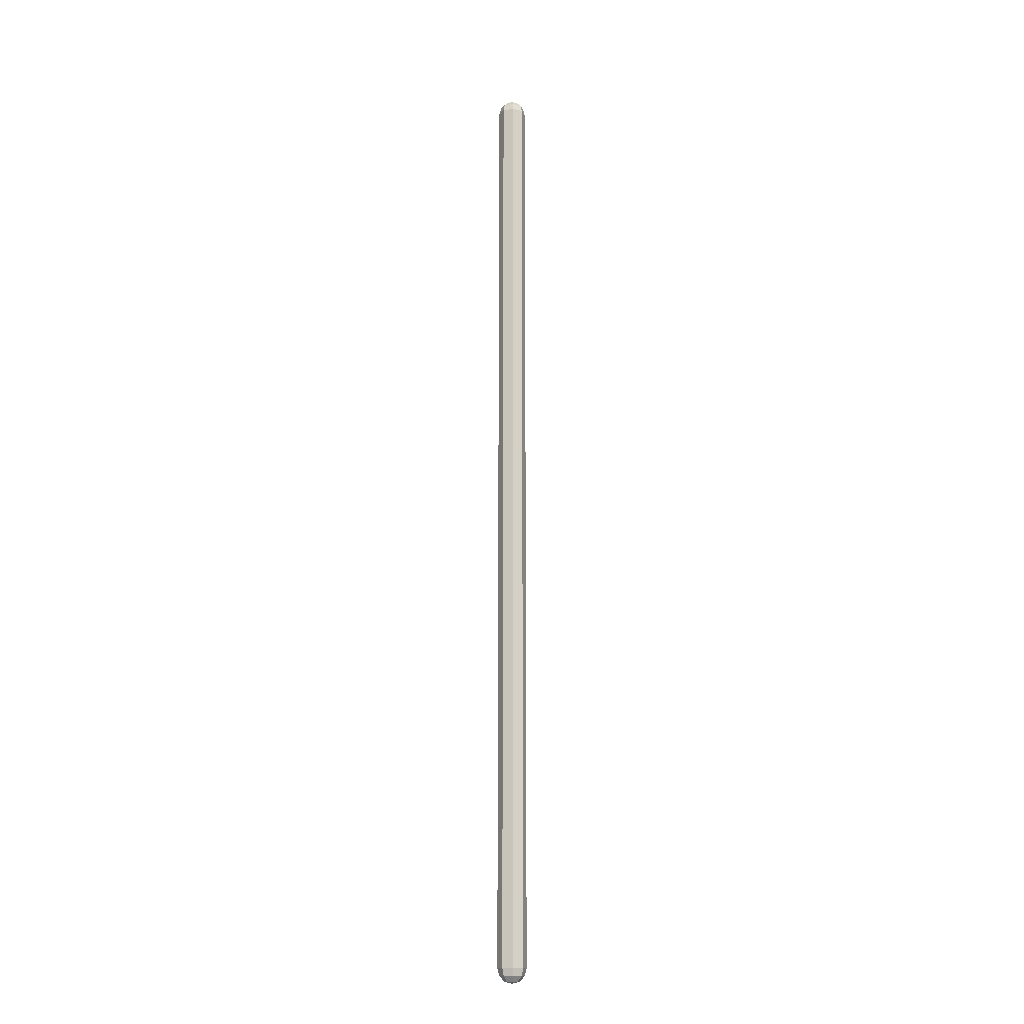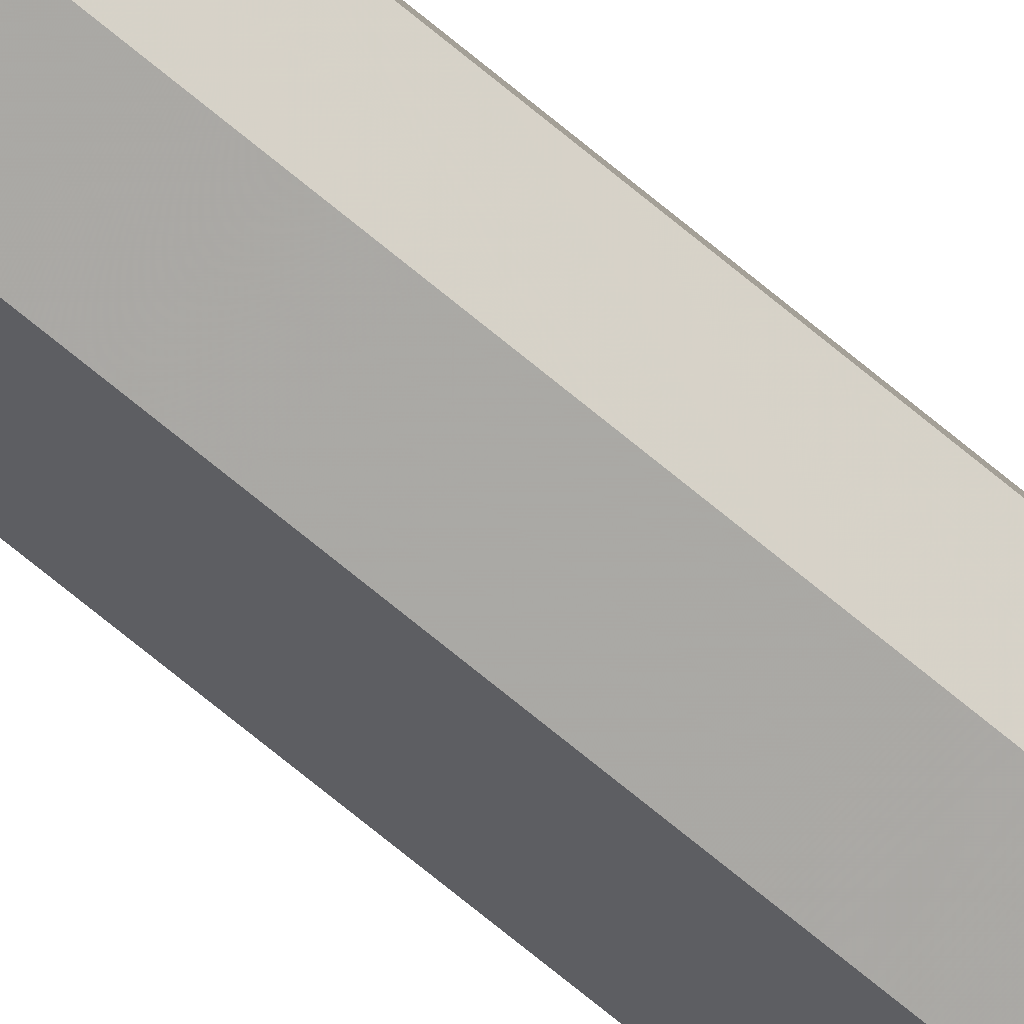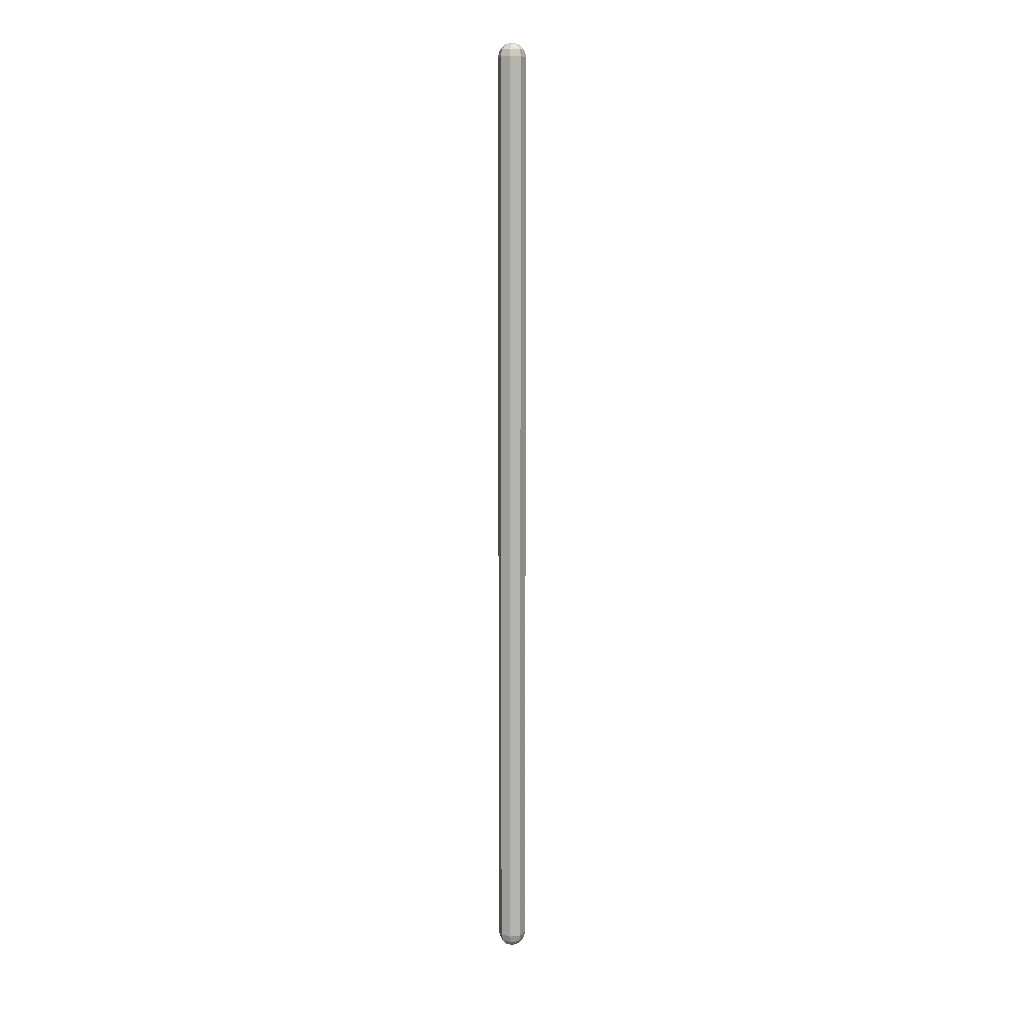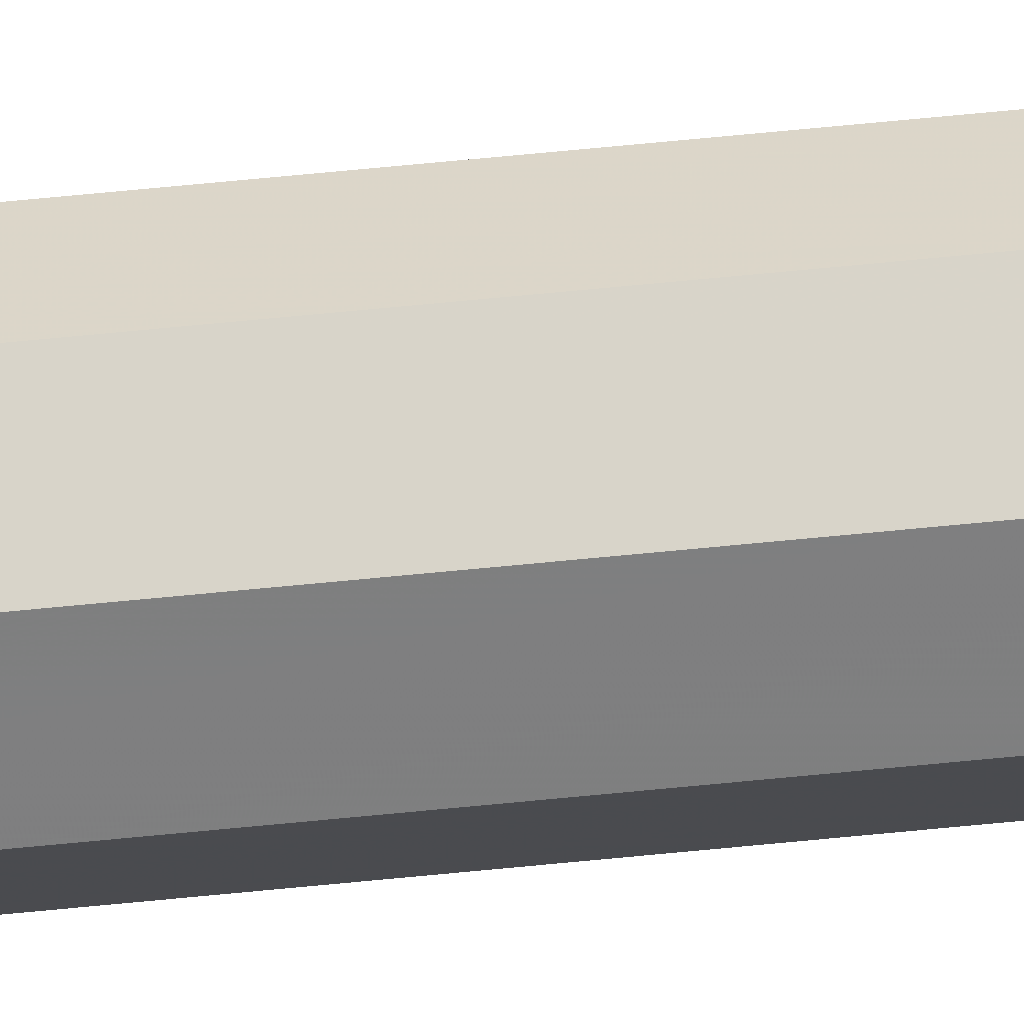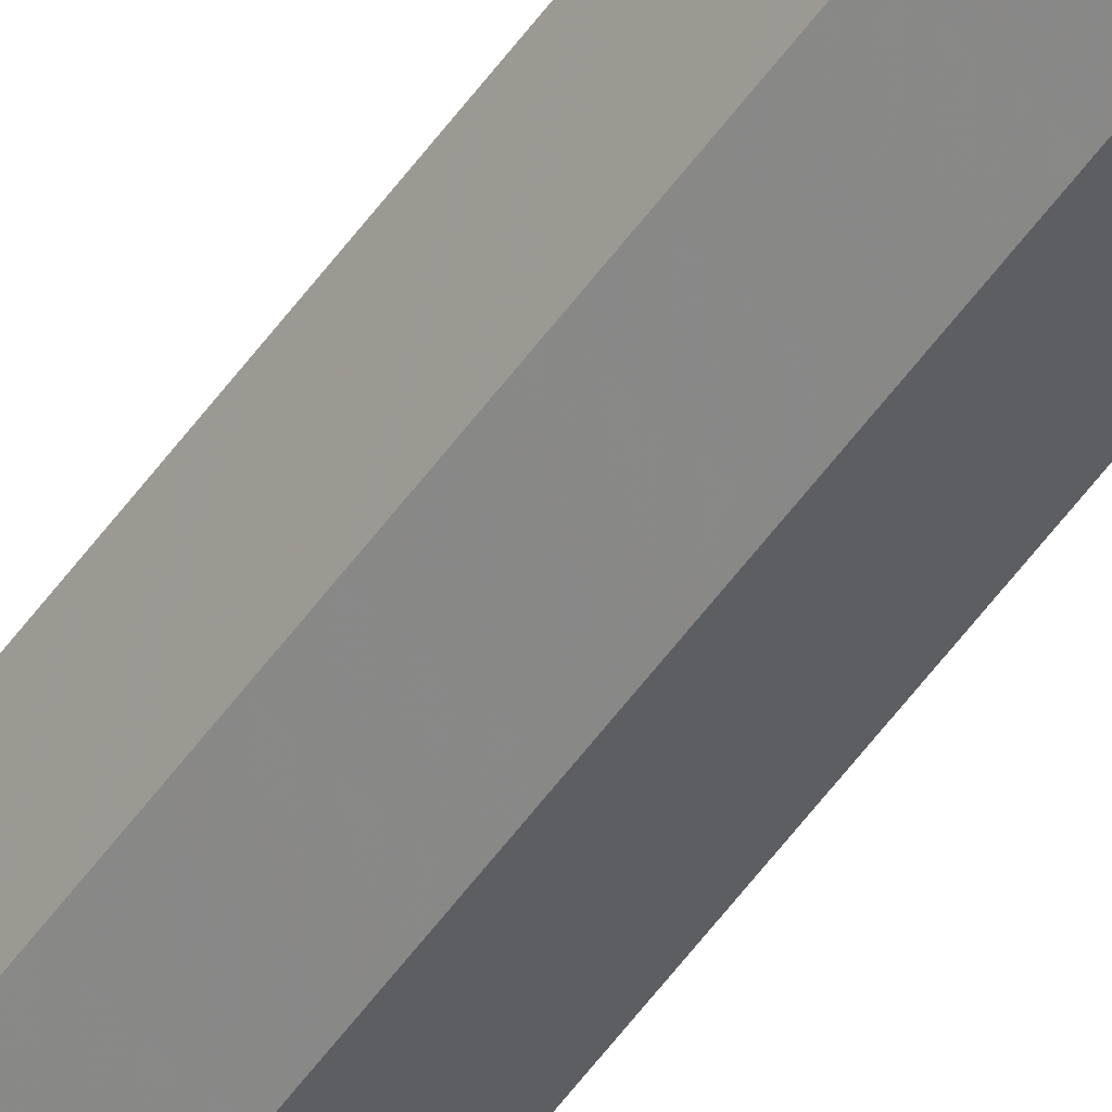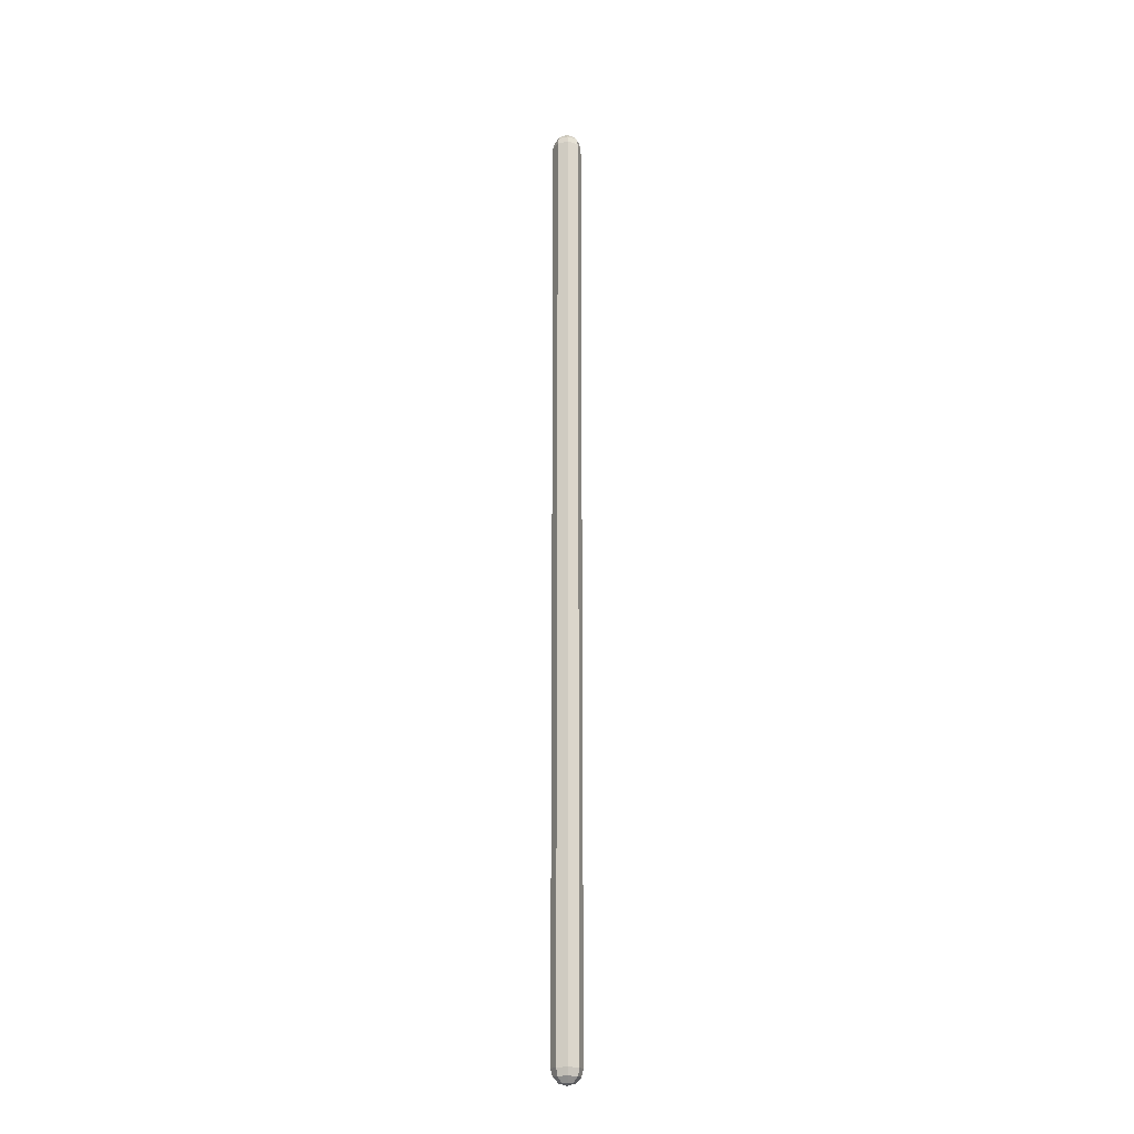
<metadata>
{"format":"obj","ext":"obj","renderer":"f3d","projection":"perspective","resolution":1024,"background":"white","views":[{"elev":-16.2,"azim":131.0,"up":"+Y"},{"elev":-58.8,"azim":-132.6,"up":"+Z"},{"elev":9.3,"azim":-172.8,"up":"+Y"},{"elev":53.3,"azim":-96.5,"up":"+Z"},{"elev":-54.3,"azim":145.3,"up":"+Z"},{"elev":-21.4,"azim":-4.2,"up":"+Y"}]}
</metadata>
<code>
g Null_Object Light
v 0.04784 28.97 0
v 0.04784 119 0
v 0.7233 29.15 0
v 1.218 29.65 0
v 1.399 30.32 0
v 1.399 117.7 0
v 1.218 118.4 0
v 0.7233 118.8 0
v 0.5254 29.15 -0.4776
v 0.875 29.65 -0.8272
v 1.003 30.32 -0.9552
v 1.003 117.7 -0.9552
v 0.875 118.4 -0.8272
v 0.5254 118.8 -0.4776
v 0.04784 29.15 -0.6754
v 0.04784 29.65 -1.17
v 0.04784 30.32 -1.351
v 0.04784 117.7 -1.351
v 0.04784 118.4 -1.17
v 0.04784 118.8 -0.6754
v -0.4298 29.15 -0.4776
v -0.7794 29.65 -0.8272
v -0.9073 30.32 -0.9552
v -0.9073 117.7 -0.9552
v -0.7794 118.4 -0.8272
v -0.4298 118.8 -0.4776
v -0.6276 29.15 0
v -1.122 29.65 0
v -1.303 30.32 0
v -1.303 117.7 0
v -1.122 118.4 0
v -0.6276 118.8 0
v -0.4298 29.15 0.4776
v -0.7794 29.65 0.8272
v -0.9073 30.32 0.9552
v -0.9073 117.7 0.9552
v -0.7794 118.4 0.8272
v -0.4298 118.8 0.4776
v 0.04784 29.15 0.6754
v 0.04784 29.65 1.17
v 0.04784 30.32 1.351
v 0.04784 117.7 1.351
v 0.04784 118.4 1.17
v 0.04784 118.8 0.6754
v 0.5254 29.15 0.4776
v 0.875 29.65 0.8272
v 1.003 30.32 0.9552
v 1.003 117.7 0.9552
v 0.875 118.4 0.8272
v 0.5254 118.8 0.4776
f 9 3 1
f 9 10 4 3
f 10 11 5 4
f 11 12 6 5
f 12 13 7 6
f 13 14 8 7
f 14 2 8
f 15 9 1
f 15 16 10 9
f 16 17 11 10
f 17 18 12 11
f 18 19 13 12
f 19 20 14 13
f 20 2 14
f 21 15 1
f 21 22 16 15
f 22 23 17 16
f 23 24 18 17
f 24 25 19 18
f 25 26 20 19
f 26 2 20
f 27 21 1
f 27 28 22 21
f 28 29 23 22
f 29 30 24 23
f 30 31 25 24
f 31 32 26 25
f 32 2 26
f 33 27 1
f 33 34 28 27
f 34 35 29 28
f 35 36 30 29
f 36 37 31 30
f 37 38 32 31
f 38 2 32
f 39 33 1
f 39 40 34 33
f 40 41 35 34
f 41 42 36 35
f 42 43 37 36
f 43 44 38 37
f 44 2 38
f 45 39 1
f 45 46 40 39
f 46 47 41 40
f 47 48 42 41
f 48 49 43 42
f 49 50 44 43
f 50 2 44
f 3 45 1
f 3 4 46 45
f 4 5 47 46
f 5 6 48 47
f 6 7 49 48
f 7 8 50 49
f 8 2 50

</code>
